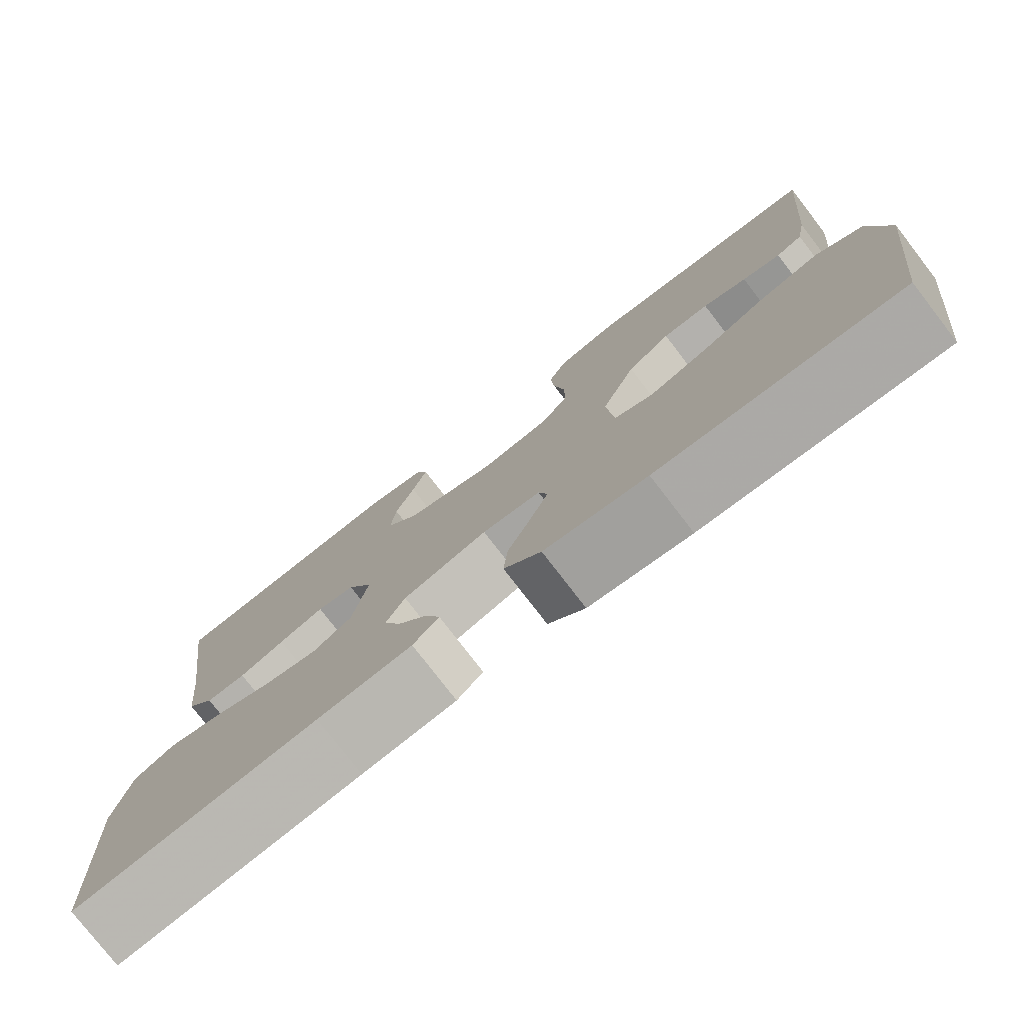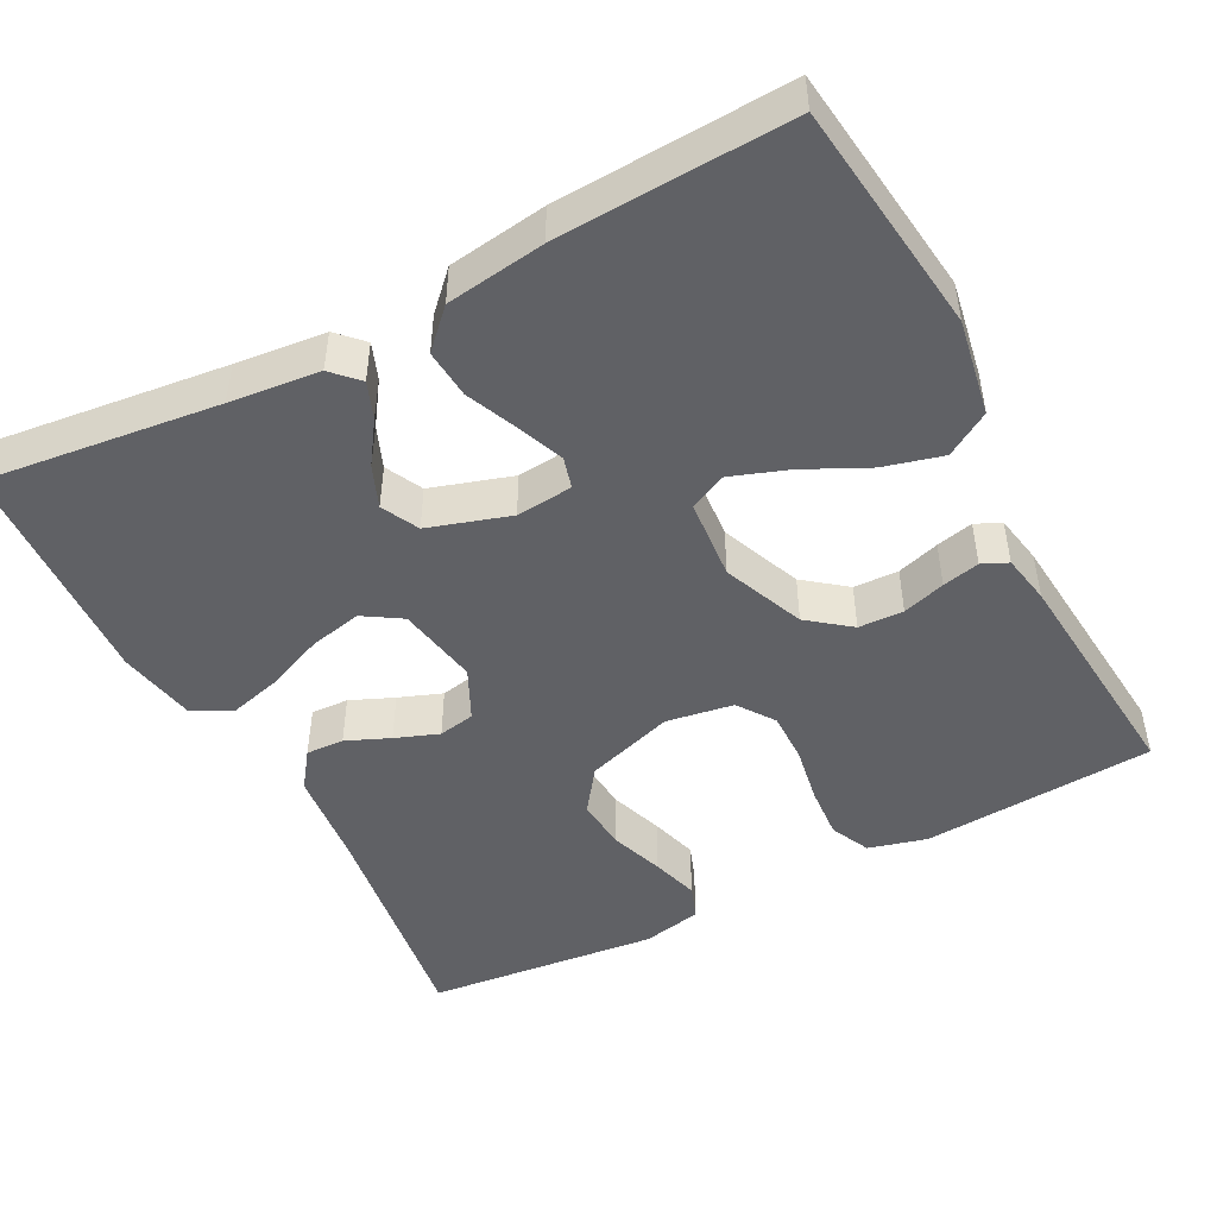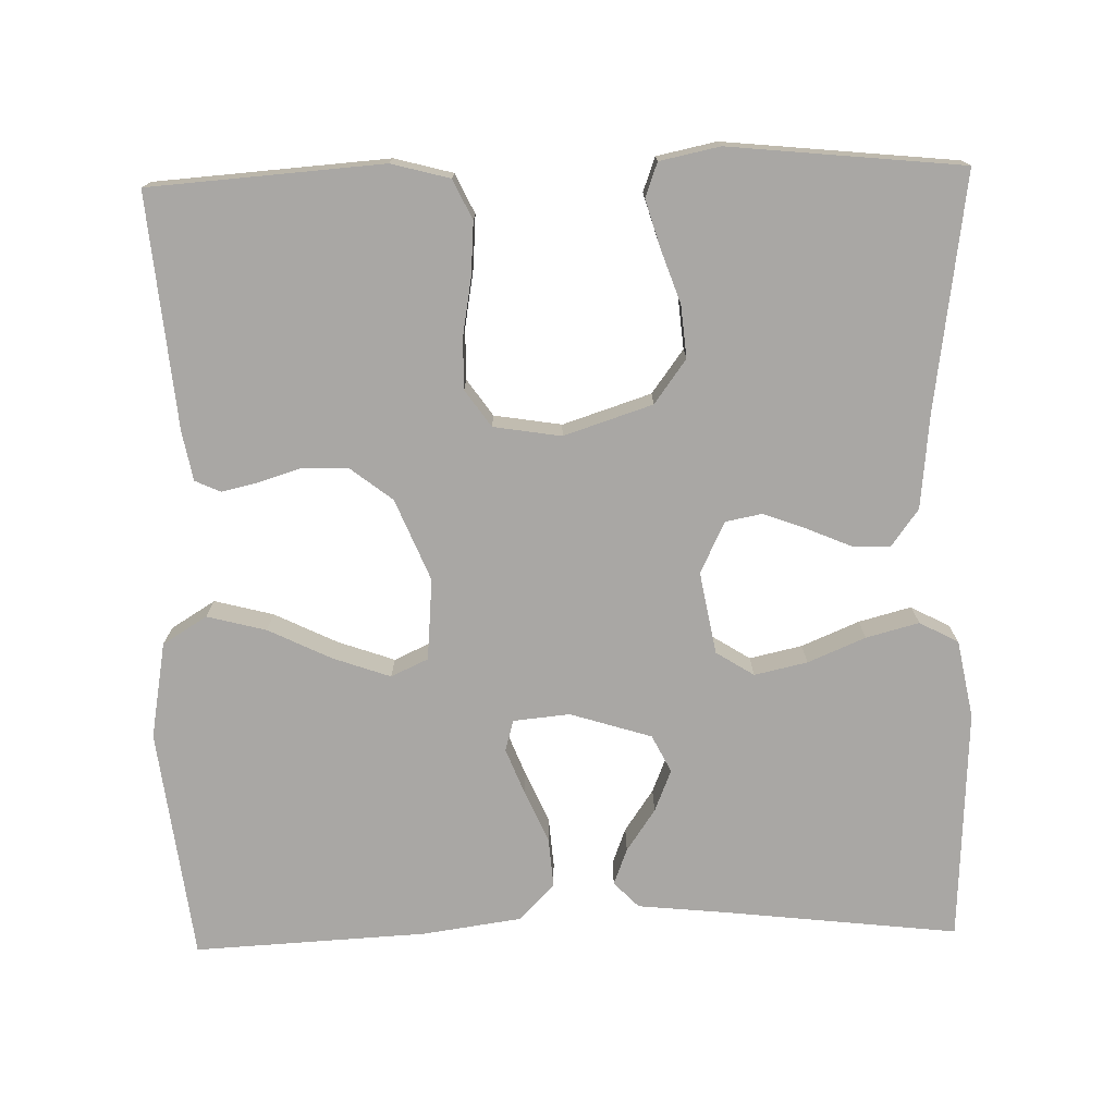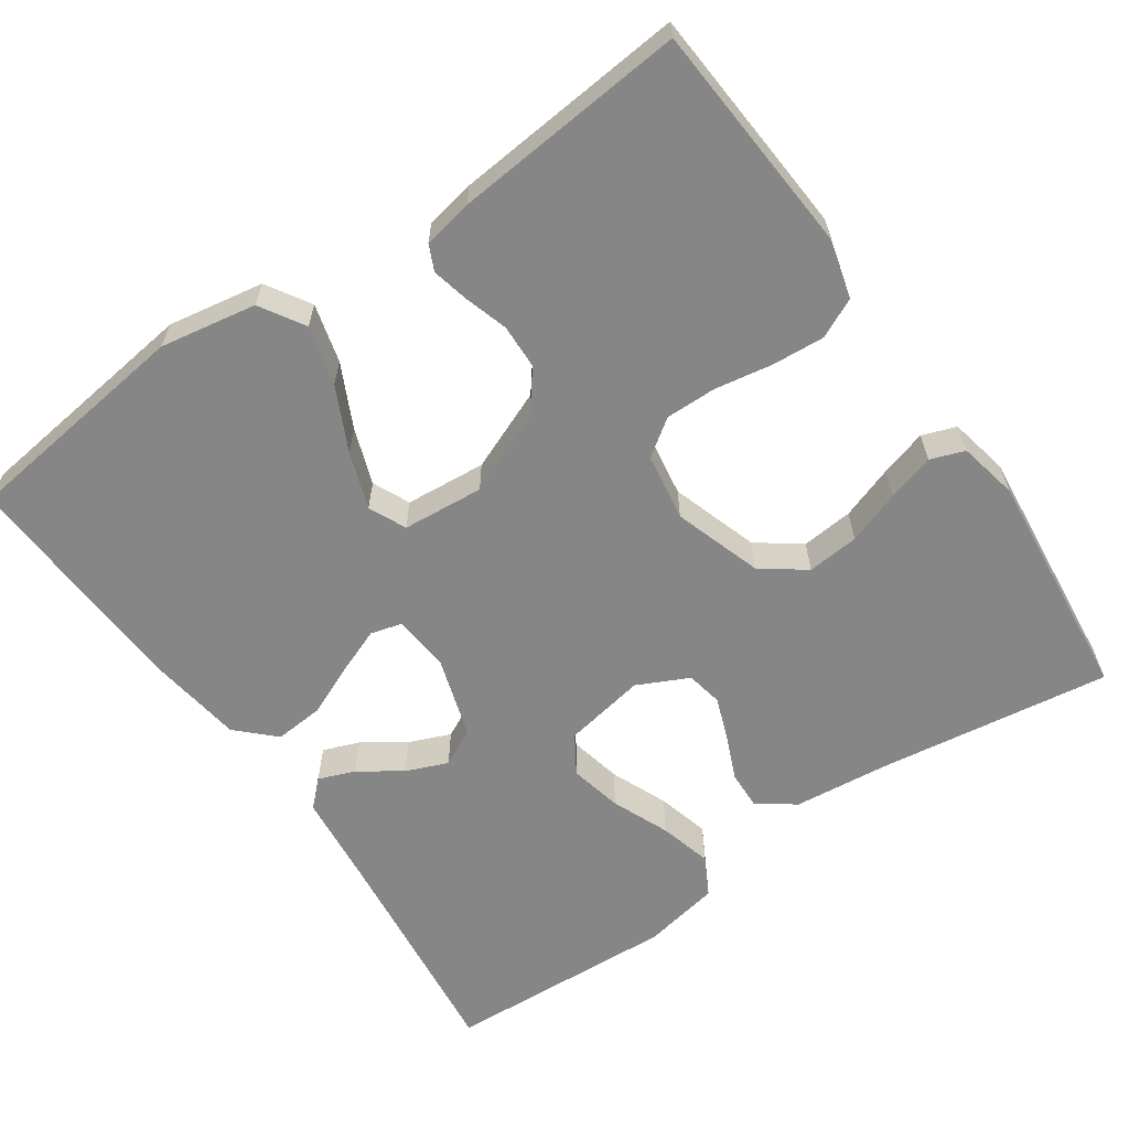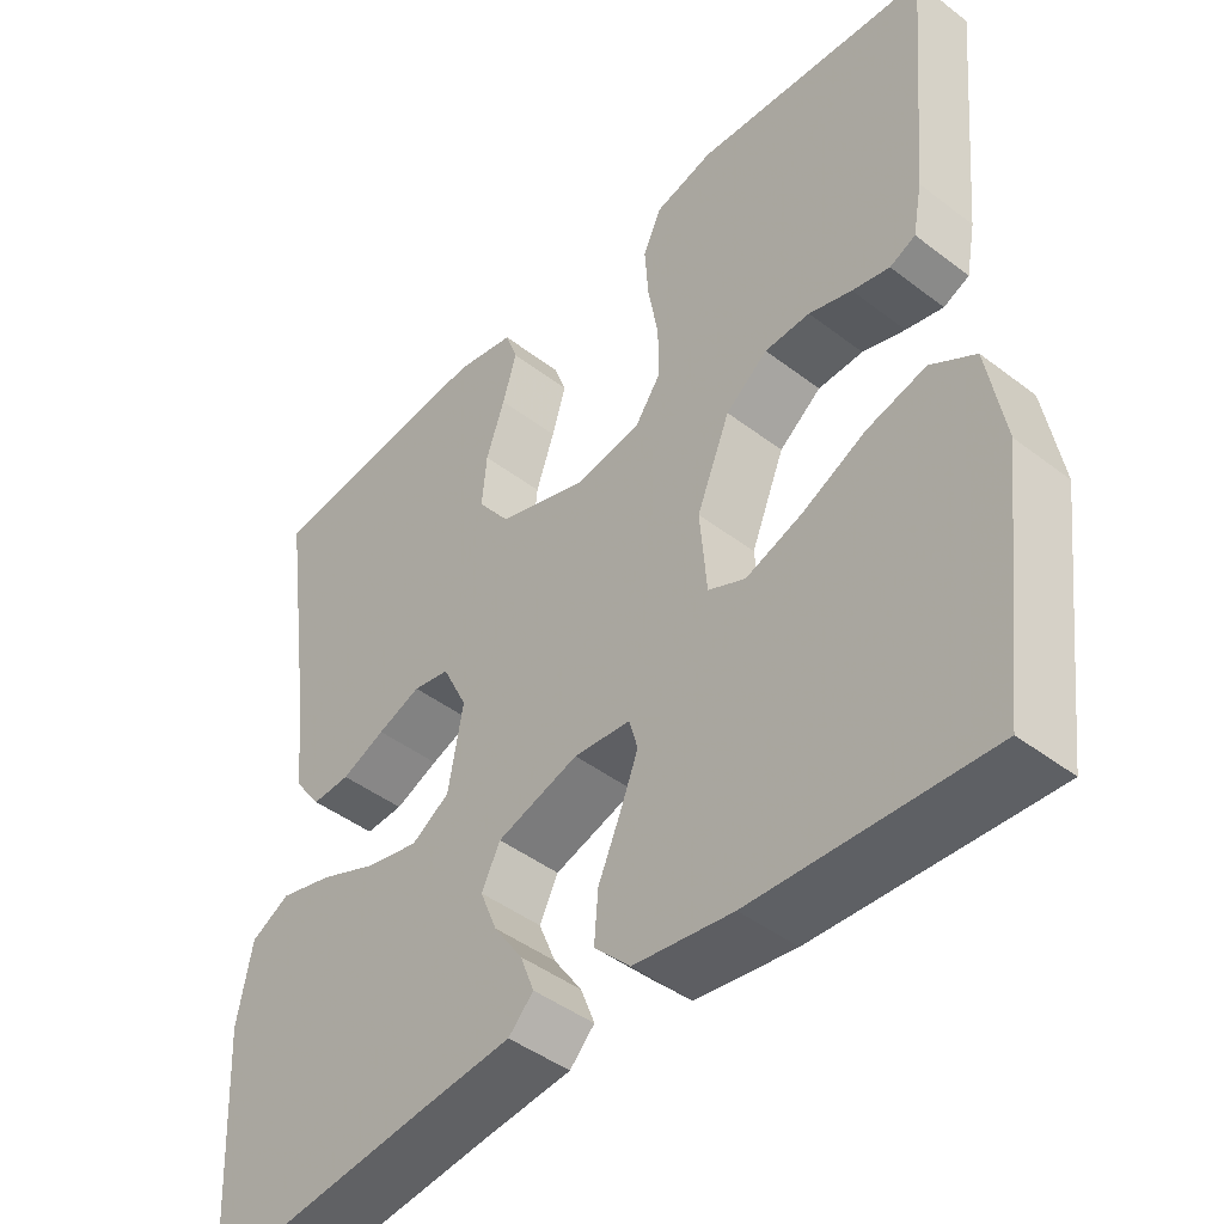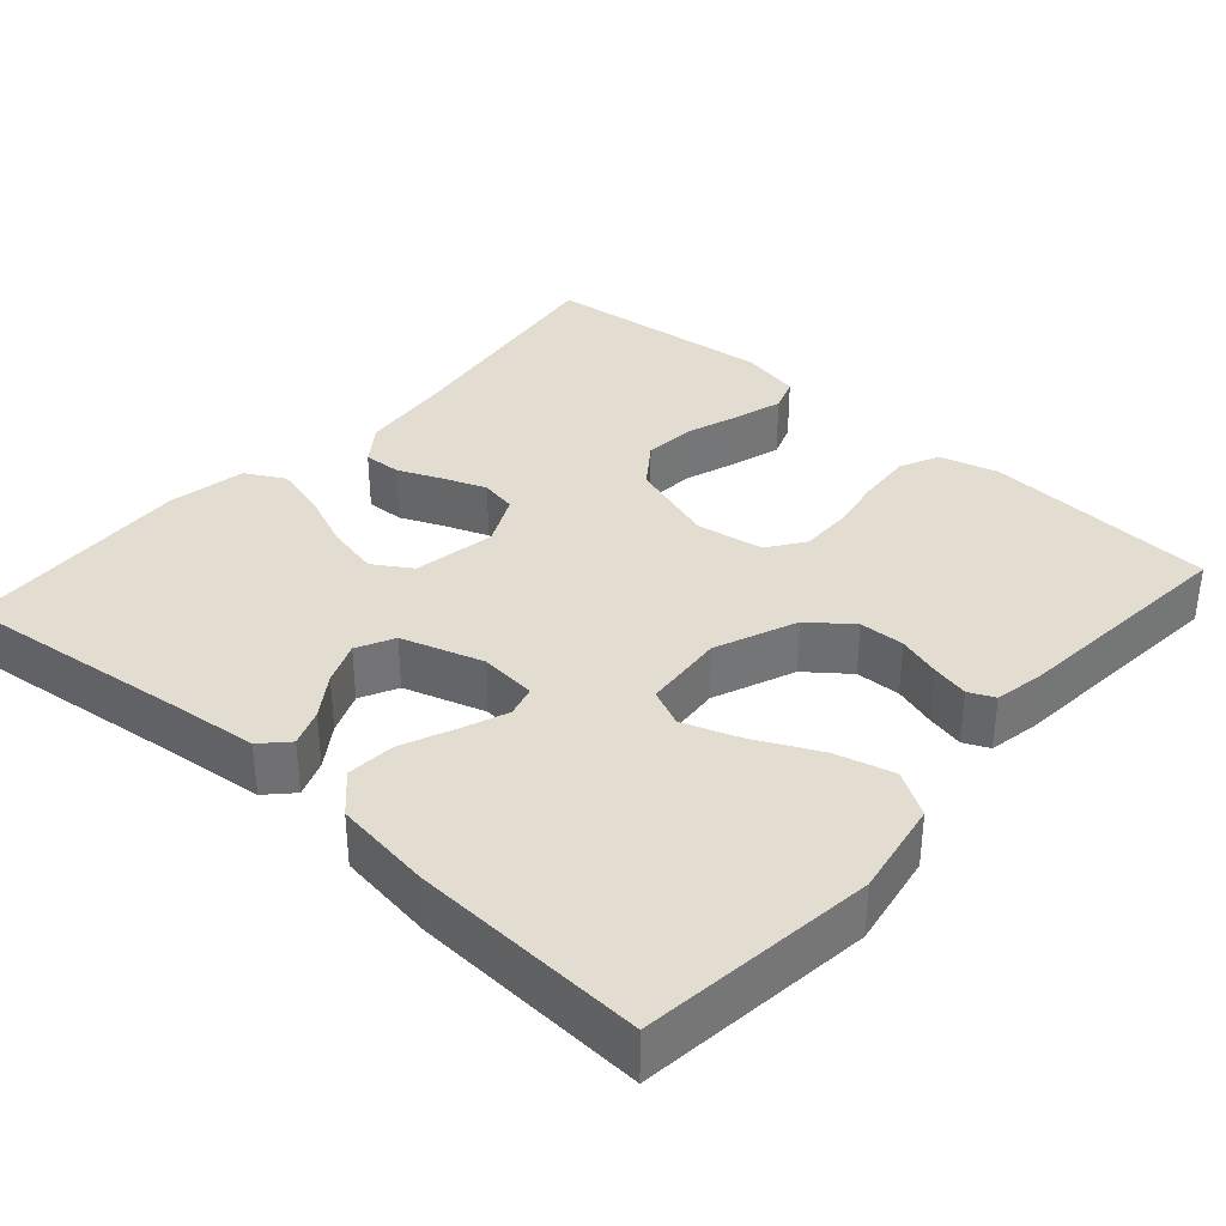
<metadata>
{"format":"obj","ext":"obj","renderer":"f3d","projection":"perspective","resolution":1024,"background":"white","views":[{"elev":-77.8,"azim":-142.4,"up":"+Z"},{"elev":-47.7,"azim":-152.4,"up":"+Y"},{"elev":-74.8,"azim":1.5,"up":"+Y"},{"elev":-62.0,"azim":-55.3,"up":"+Y"},{"elev":-44.8,"azim":-131.6,"up":"+Z"},{"elev":35.3,"azim":-138.5,"up":"+Y"}]}
</metadata>
<code>
v -0.5 0.07 -0.5
v -0.537 0.07 -0.2
v -0.515 0.07 -0.076
v -0.458 0.07 -0.041
v -0.382 0.07 -0.061
v -0.3 0.07 -0.101
v -0.227 0.07 -0.127
v -0.179 0.07 -0.105
v -0.17 0.07 0
v -0.213 0.07 0.105
v -0.267 0.07 0.147
v -0.325 0.07 0.149
v -0.38 0.07 0.132
v -0.428 0.07 0.121
v -0.461 0.07 0.136
v -0.473 0.07 0.2
v -0.5 0.07 0.5
v -0.2 0.07 0.521
v -0.125 0.07 0.501
v -0.101 0.07 0.45
v -0.106 0.07 0.382
v -0.119 0.07 0.308
v -0.12 0.07 0.242
v -0.087 0.07 0.195
v 0 0.07 0.181
v 0.114 0.07 0.218
v 0.155 0.07 0.274
v 0.149 0.07 0.341
v 0.125 0.07 0.41
v 0.107 0.07 0.471
v 0.123 0.07 0.515
v 0.2 0.07 0.531
v 0.5 0.07 0.5
v 0.457 0.07 0.2
v 0.444 0.07 0.076
v 0.409 0.07 0.028
v 0.36 0.07 0.03
v 0.304 0.07 0.054
v 0.248 0.07 0.075
v 0.201 0.07 0.066
v 0.169 0.07 0
v 0.188 0.07 -0.106
v 0.237 0.07 -0.137
v 0.305 0.07 -0.122
v 0.379 0.07 -0.091
v 0.447 0.07 -0.073
v 0.497 0.07 -0.1
v 0.516 0.07 -0.2
v 0.5 0.07 -0.5
v 0.2 0.07 -0.465
v 0.084 0.07 -0.453
v 0.052 0.07 -0.42
v 0.07 0.07 -0.373
v 0.107 0.07 -0.319
v 0.129 0.07 -0.265
v 0.105 0.07 -0.217
v 0 0.07 -0.184
v -0.073 0.07 -0.191
v -0.084 0.07 -0.231
v -0.061 0.07 -0.29
v -0.032 0.07 -0.357
v -0.027 0.07 -0.42
v -0.073 0.07 -0.467
v -0.2 0.07 -0.485
v -0.5 0 -0.5
v -0.537 0 -0.2
v -0.515 0 -0.076
v -0.458 0 -0.041
v -0.382 0 -0.061
v -0.3 0 -0.101
v -0.227 0 -0.127
v -0.179 0 -0.105
v -0.17 0 0
v -0.213 0 0.105
v -0.267 0 0.147
v -0.325 0 0.149
v -0.38 0 0.132
v -0.428 0 0.121
v -0.461 0 0.136
v -0.473 0 0.2
v -0.5 0 0.5
v -0.2 0 0.521
v -0.125 0 0.501
v -0.101 0 0.45
v -0.106 0 0.382
v -0.119 0 0.308
v -0.12 0 0.242
v -0.087 0 0.195
v 0 0 0.181
v 0.114 0 0.218
v 0.155 0 0.274
v 0.149 0 0.341
v 0.125 0 0.41
v 0.107 0 0.471
v 0.123 0 0.515
v 0.2 0 0.531
v 0.5 0 0.5
v 0.457 0 0.2
v 0.444 0 0.076
v 0.409 0 0.028
v 0.36 0 0.03
v 0.304 0 0.054
v 0.248 0 0.075
v 0.201 0 0.066
v 0.169 0 0
v 0.188 0 -0.106
v 0.237 0 -0.137
v 0.305 0 -0.122
v 0.379 0 -0.091
v 0.447 0 -0.073
v 0.497 0 -0.1
v 0.516 0 -0.2
v 0.5 0 -0.5
v 0.2 0 -0.465
v 0.084 0 -0.453
v 0.052 0 -0.42
v 0.07 0 -0.373
v 0.107 0 -0.319
v 0.129 0 -0.265
v 0.105 0 -0.217
v 0 0 -0.184
v -0.073 0 -0.191
v -0.084 0 -0.231
v -0.061 0 -0.29
v -0.032 0 -0.357
v -0.027 0 -0.42
v -0.073 0 -0.467
v -0.2 0 -0.485
f 60 61 62 63
f 59 60 63 64
f 58 59 64 1
f 51 52 53 54
f 50 51 54 55
f 49 50 55
f 48 49 55 56
f 44 45 46 47
f 43 44 47 48
f 35 36 37 38
f 34 35 38 39
f 33 34 39 40
f 31 32 33 40
f 28 29 30 31
f 19 20 21 22
f 19 22 23
f 18 19 23
f 17 18 23
f 16 17 23 24
f 12 13 14 15
f 12 15 16 24
f 3 4 5 6
f 3 6 7
f 58 1 2 3
f 57 58 3 7
f 43 48 56 57
f 42 43 57 7
f 28 31 40
f 27 28 40
f 26 27 40 41
f 25 26 41 42
f 11 12 24 25
f 10 11 25 42
f 42 7 8
f 42 8 9
f 9 10 42
f 127 126 125 124
f 128 127 124 123
f 65 128 123 122
f 118 117 116 115
f 119 118 115 114
f 119 114 113
f 120 119 113 112
f 111 110 109 108
f 112 111 108 107
f 102 101 100 99
f 103 102 99 98
f 104 103 98 97
f 104 97 96 95
f 95 94 93 92
f 86 85 84 83
f 87 86 83
f 87 83 82
f 87 82 81
f 88 87 81 80
f 79 78 77 76
f 88 80 79 76
f 70 69 68 67
f 71 70 67
f 67 66 65 122
f 71 67 122 121
f 121 120 112 107
f 71 121 107 106
f 104 95 92
f 104 92 91
f 105 104 91 90
f 106 105 90 89
f 89 88 76 75
f 106 89 75 74
f 72 71 106
f 73 72 106
f 106 74 73
f 1 65 66 2
f 2 66 67 3
f 3 67 68 4
f 4 68 69 5
f 5 69 70 6
f 6 70 71 7
f 7 71 72 8
f 8 72 73 9
f 9 73 74 10
f 10 74 75 11
f 11 75 76 12
f 12 76 77 13
f 13 77 78 14
f 14 78 79 15
f 15 79 80 16
f 16 80 81 17
f 17 81 82 18
f 18 82 83 19
f 19 83 84 20
f 20 84 85 21
f 21 85 86 22
f 22 86 87 23
f 23 87 88 24
f 24 88 89 25
f 25 89 90 26
f 26 90 91 27
f 27 91 92 28
f 28 92 93 29
f 29 93 94 30
f 30 94 95 31
f 31 95 96 32
f 32 96 97 33
f 33 97 98 34
f 34 98 99 35
f 35 99 100 36
f 36 100 101 37
f 37 101 102 38
f 38 102 103 39
f 39 103 104 40
f 40 104 105 41
f 41 105 106 42
f 42 106 107 43
f 43 107 108 44
f 44 108 109 45
f 45 109 110 46
f 46 110 111 47
f 47 111 112 48
f 48 112 113 49
f 49 113 114 50
f 50 114 115 51
f 51 115 116 52
f 52 116 117 53
f 53 117 118 54
f 54 118 119 55
f 55 119 120 56
f 56 120 121 57
f 57 121 122 58
f 58 122 123 59
f 59 123 124 60
f 60 124 125 61
f 61 125 126 62
f 62 126 127 63
f 63 127 128 64
f 64 128 65 1

</code>
